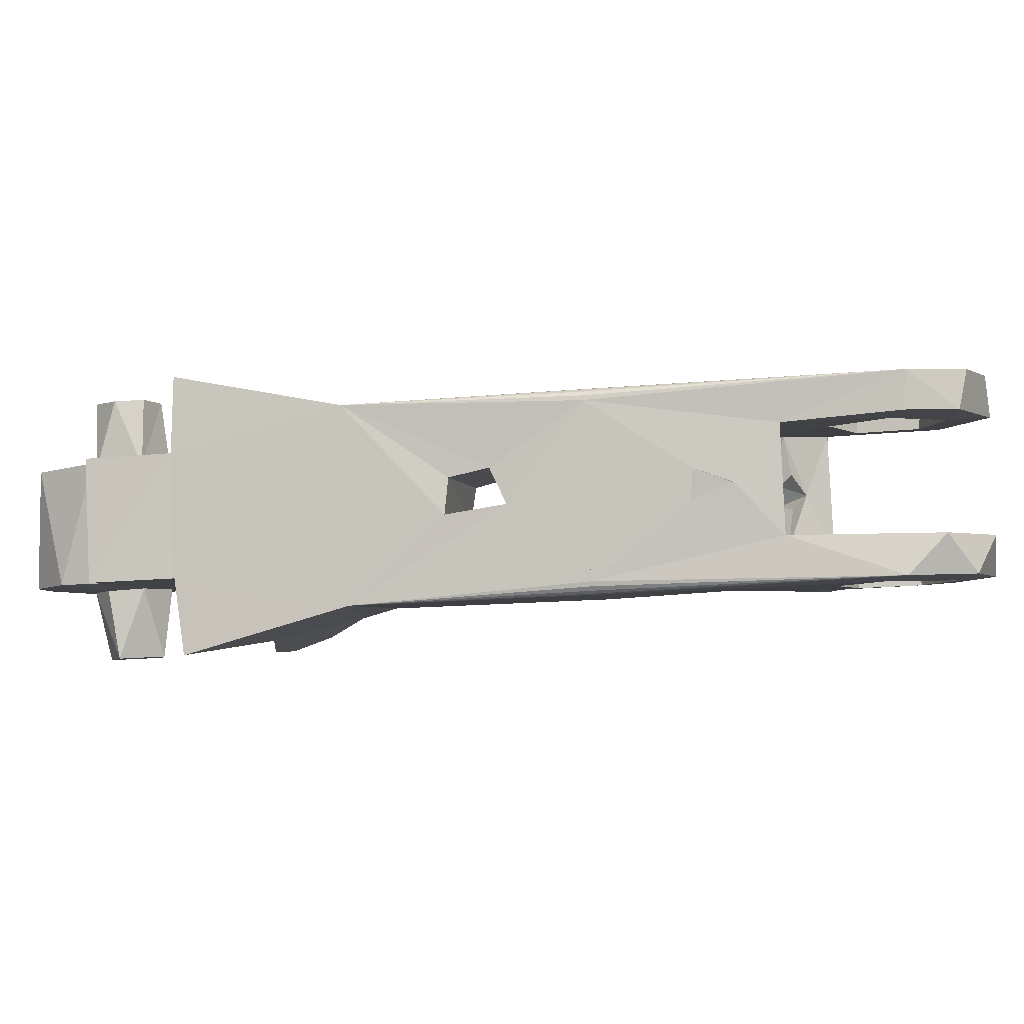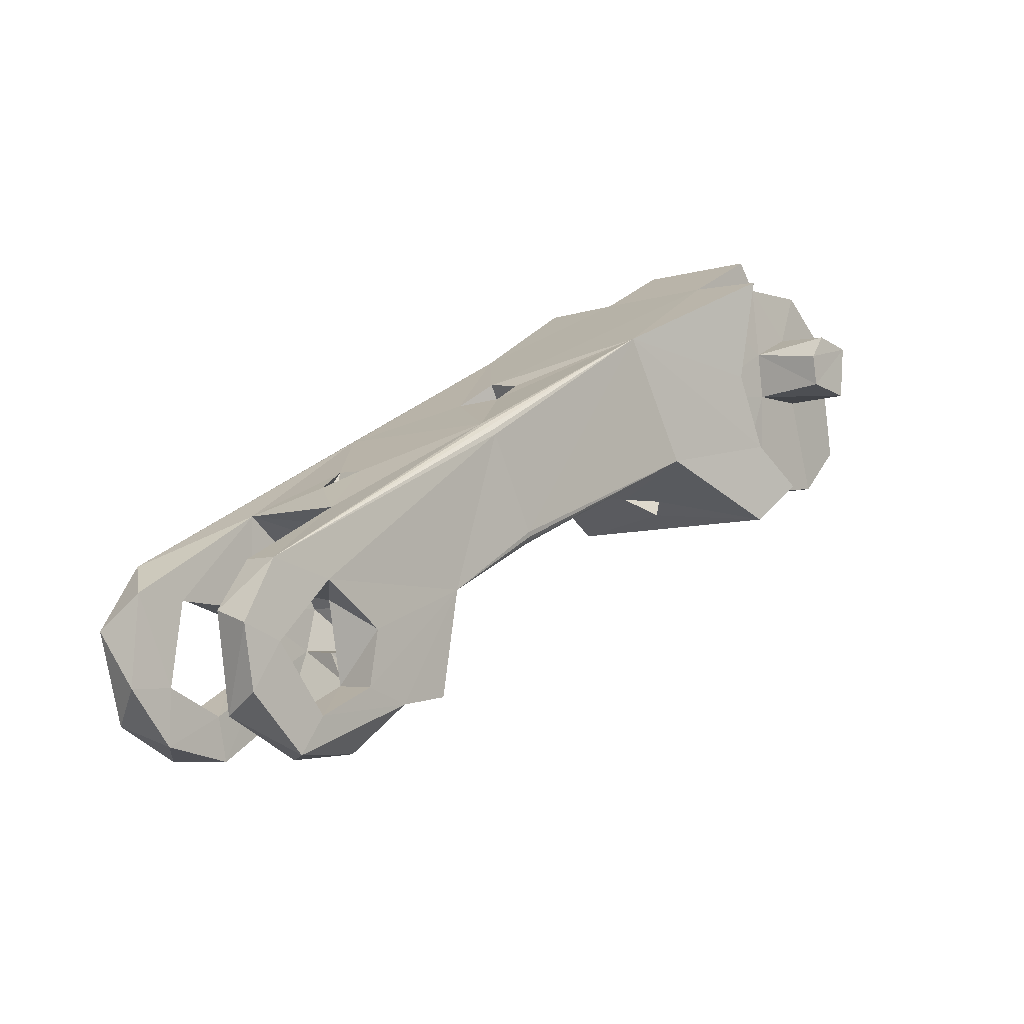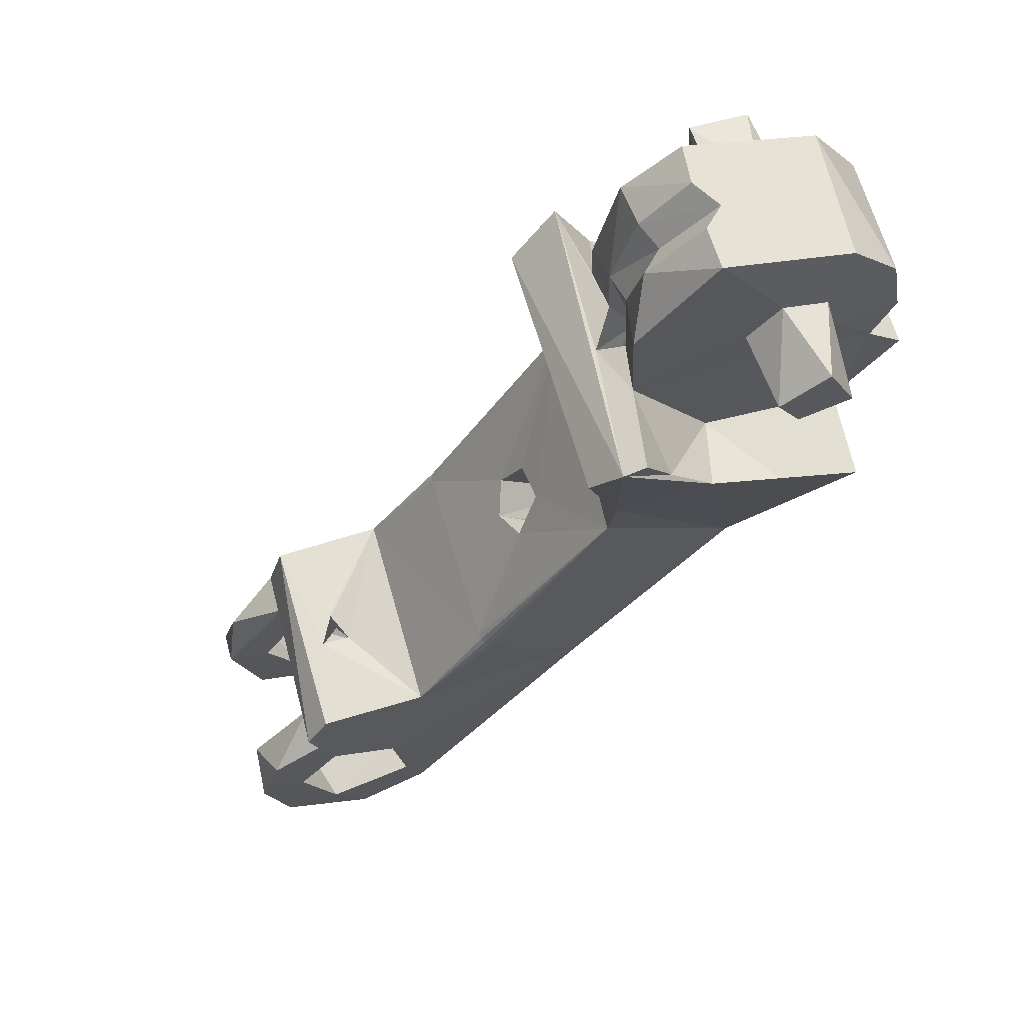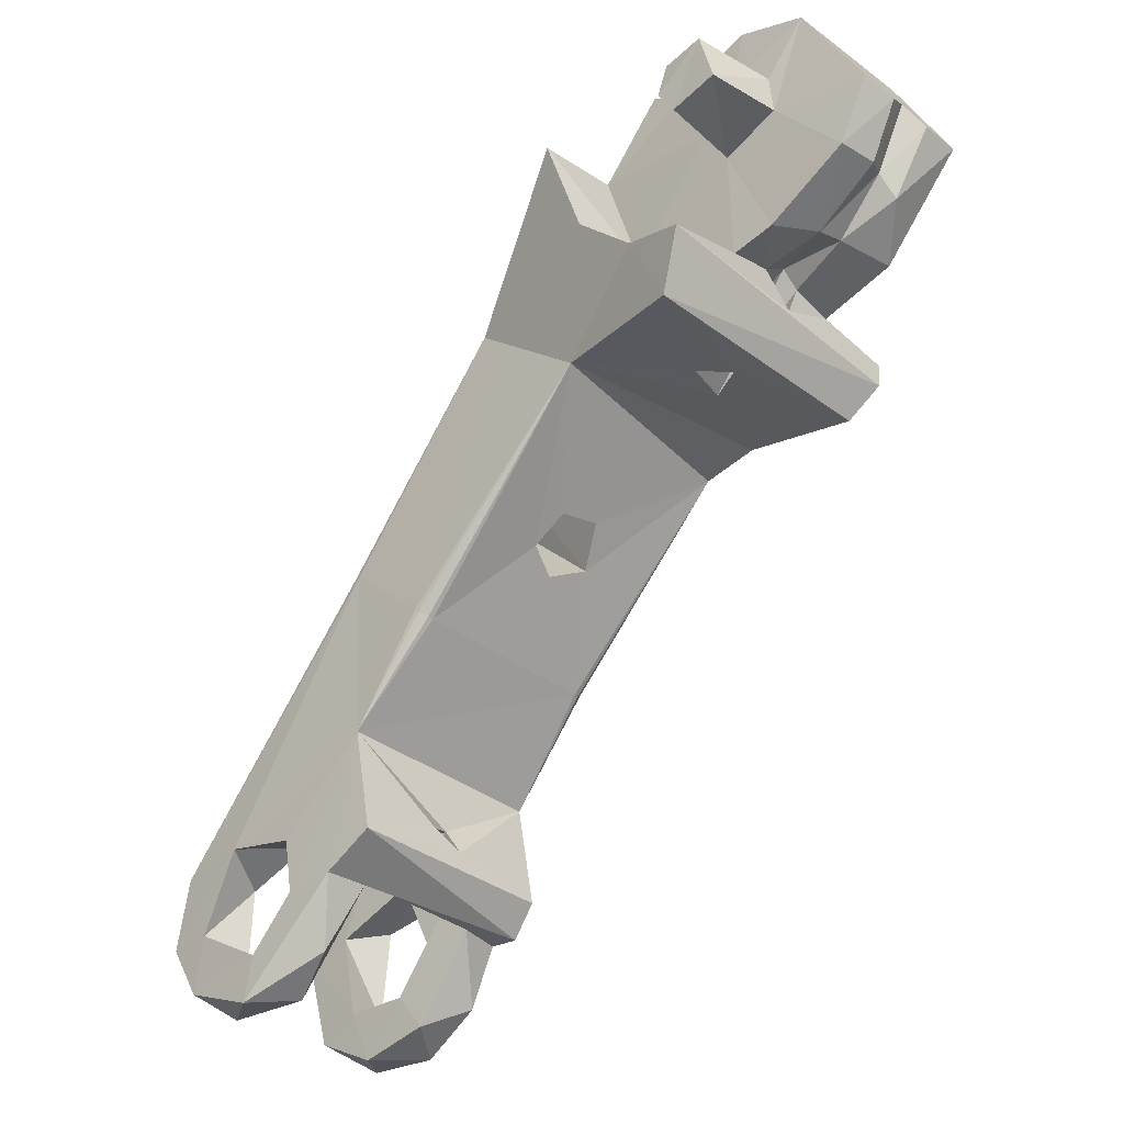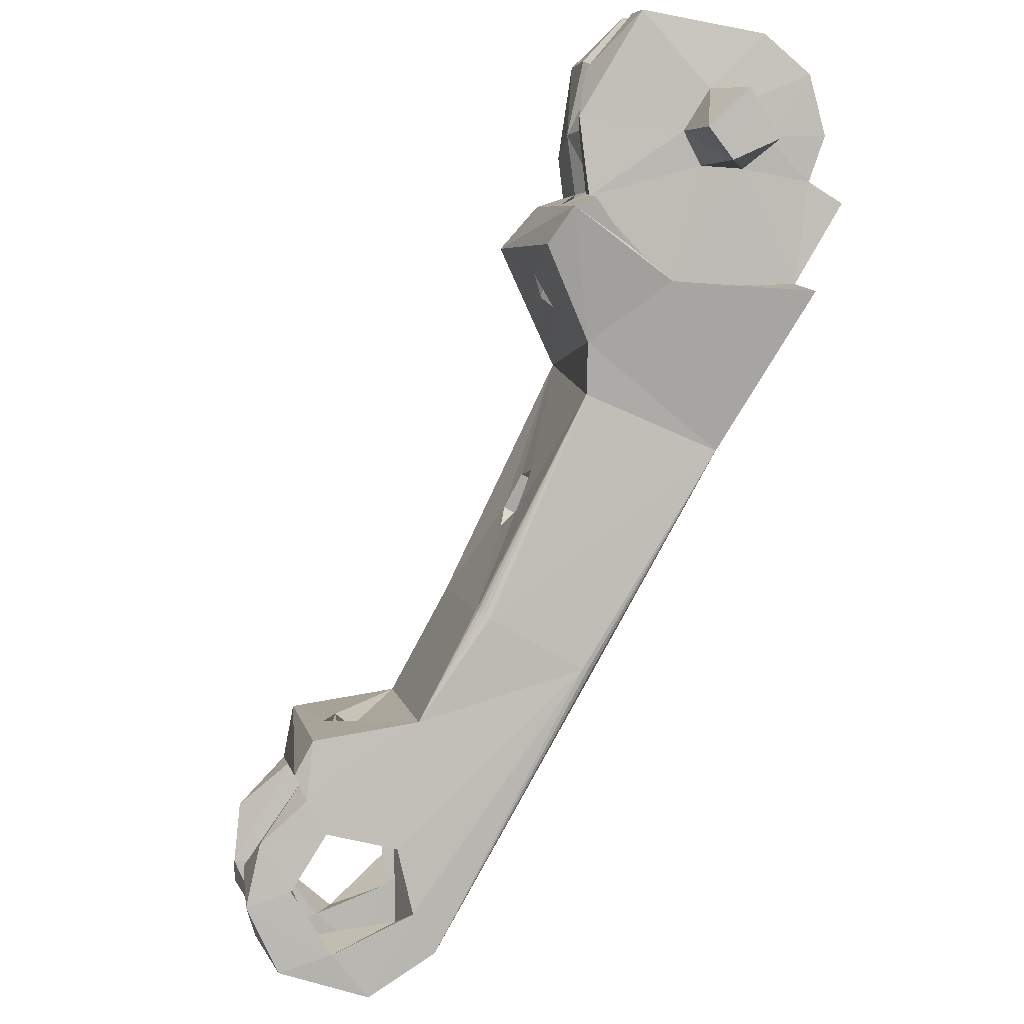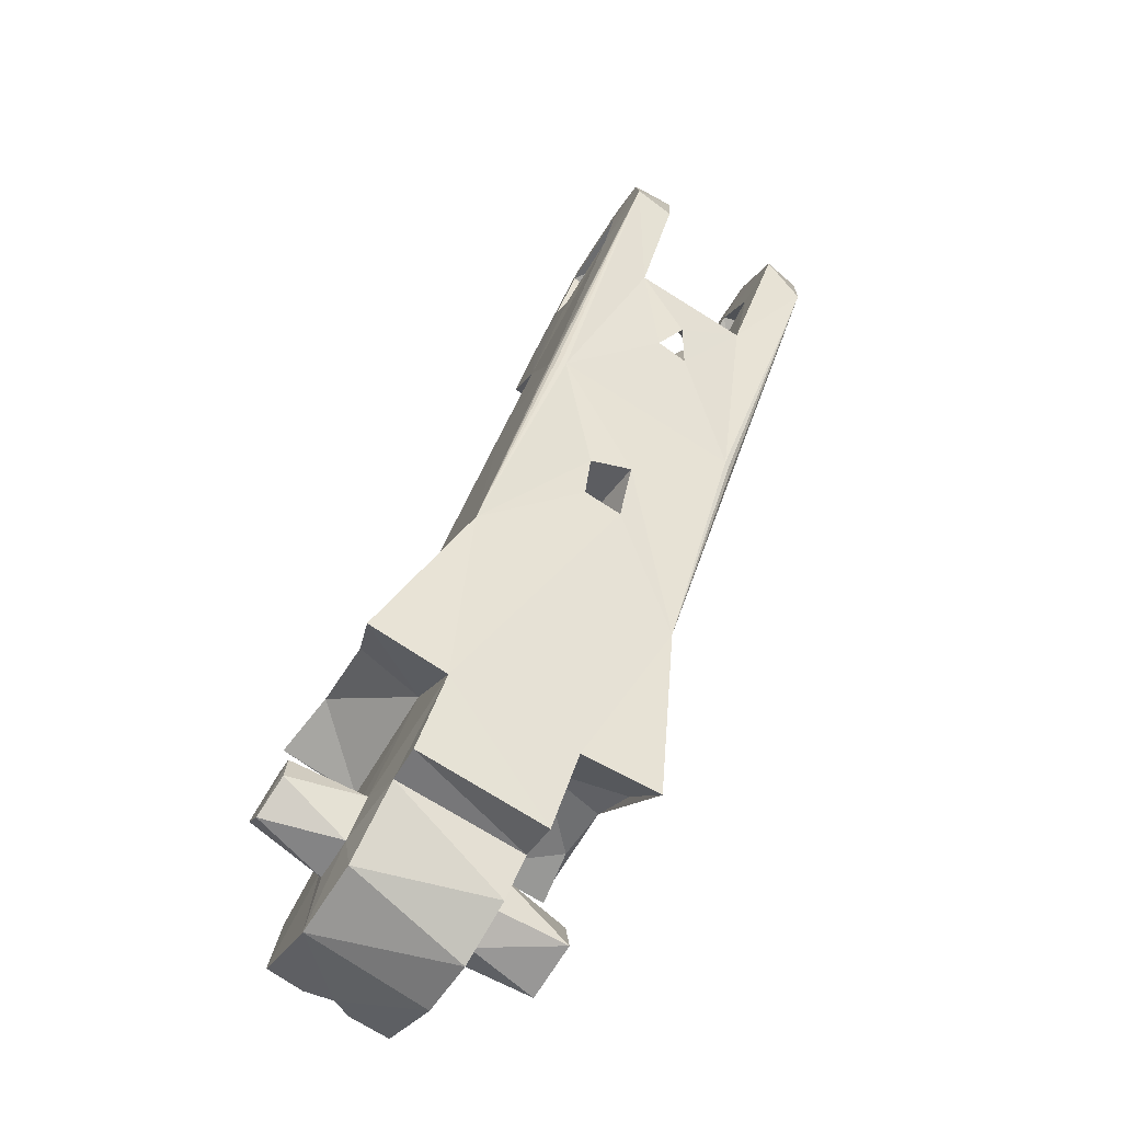
<metadata>
{"format":"obj","ext":"obj","renderer":"f3d","projection":"perspective","resolution":1024,"background":"white","views":[{"elev":54.3,"azim":-41.6,"up":"+Z"},{"elev":42.1,"azim":82.0,"up":"+Z"},{"elev":19.8,"azim":-155.2,"up":"+Y"},{"elev":35.6,"azim":117.0,"up":"+Y"},{"elev":-37.9,"azim":-147.6,"up":"+Y"},{"elev":28.9,"azim":-119.0,"up":"+Z"}]}
</metadata>
<code>
o Left_Thumb_Limb2
v 0.06014 -0.06166 -0.005676
v 0.05598 -0.06808 -0.008518
v 0.05571 -0.06487 -0.0129
v 0.07242 -0.04594 0.006595
v 0.07742 -0.04098 0.01069
v 0.05109 -0.0595 -0.0139
v 0.07204 -0.03347 0.005843
v 0.06307 -0.0527 0.0246
v 0.07046 -0.04466 0.02345
v 0.06907 -0.05264 0.03553
v 0.06776 -0.06266 0.03285
v 0.08185 -0.06206 0.03427
v 0.07971 -0.06802 0.02717
v 0.08725 -0.05592 0.02046
v 0.08179 -0.06088 0.0156
v 0.07348 -0.05216 0.01296
v 0.07896 -0.0471 0.01764
v 0.05072 -0.06685 0.01221
v 0.04666 -0.07316 0.00765
v 0.05545 -0.07238 -0.002632
v 0.06107 -0.06735 0.001895
v 0.06874 -0.07453 0.00322
v 0.06432 -0.08091 -0.000877
v 0.06947 -0.08231 0.01269
v 0.06309 -0.08891 0.01094
v 0.0567 -0.07895 0.02176
v 0.04901 -0.08196 0.01673
v 0.01777 -0.03972 -0.00579
v 0.03513 -0.055 -0.003002
v 0.008092 -0.04487 0.01127
v 0.06549 -0.07469 -0.009466
v 0.07182 -0.08361 -0.004363
v 0.07209 -0.09198 0.006775
v 0.06135 -0.09396 0.02059
v 0.04901 -0.08669 0.0241
v 0.05065 -0.05731 -0.000455
v 0.05577 -0.05282 0.003626
v 0.05389 -0.04693 0.001428
v 0.05721 -0.04717 -0.003253
v 0.06132 -0.05148 0.001967
v 0.05784 -0.04286 0.001192
v 0.05978 -0.04802 0.006966
v 0.04443 -0.05214 0.01952
v 0.02999 -0.04789 0.02576
v 0.0419 -0.05628 0.02212
v 0.03717 -0.05166 0.02869
v 0.04495 -0.05386 0.02719
v 0.03364 -0.04434 0.02891
v 0.04622 -0.05027 0.02343
v 0.03833 -0.06512 0.02423
v 0.04004 -0.05873 0.01392
v 0.05157 -0.04447 0.02487
v 0.04994 -0.05065 0.03516
v 0.04437 -0.05501 0.004402
v 0.05603 -0.04067 0.01527
v 0.06293 -0.04214 0.01112
v 0.0596 -0.08632 0.02763
v 0.0729 -0.08895 0.01703
v 0.07699 -0.08355 0.005368
v 0.07371 -0.074 -0.003721
v 0.06671 -0.06642 0.03989
v 0.07623 -0.07221 0.0375
v 0.08855 -0.07192 0.02413
v 0.08798 -0.06154 0.01064
v 0.085 -0.05121 0.007334
v 0.09402 -0.06022 0.01841
v 0.09043 -0.06731 0.03136
v 0.08253 -0.06775 0.04027
v 0.07124 -0.06183 0.04408
v 0.007822 -0.04443 0.014
v 0.008248 -0.04383 0.01464
v 0.007738 -0.04499 0.01217
v 0.007643 -0.04483 0.01313
v 0.05592 -0.02876 0.01711
v 0.01833 -0.03935 -0.006499
v 0.01901 -0.03878 -0.006907
v 0.01971 -0.0381 -0.006951
v 0.02031 -0.03741 -0.006624
v 0.0392 -0.01393 0.01118
v 0.02714 -0.02036 0.03245
v 0.02912 -0.01842 0.03232
v 0.02968 -0.01804 0.03162
v 0.02775 -0.01967 0.03277
v 0.02844 -0.01898 0.03273
v 0.03936 -0.01289 0.01456
v 0.03963 -0.01334 0.01183
v 0.03981 -0.01294 0.0127
v 0.03971 -0.01278 0.01366
v 0.008982 -0.007574 -0.004983
v -0.01099 -0.006759 -0.0176
v 0.007373 0.02289 0.000858
v 0.01373 -0.003794 -0.000947
v 0.01256 -0.01574 -0.004732
v 0.01864 -0.01438 -0.000742
v 0.01934 -0.007924 0.00157
v -0.02604 -0.01172 0.004254
v 0.000266 -0.02123 0.01542
v -0.003394 -0.01438 0.01663
v 0.001479 -0.009985 0.01994
v 0.007915 -0.01471 0.02218
v 0.005917 -0.02204 0.01954
v -0.05561 0.03281 -0.008241
v -0.06108 0.03968 -0.01114
v -0.06295 0.04772 -0.01975
v -0.05887 0.05218 -0.02963
v -0.04238 0.05197 -0.0473
v -0.04696 0.06805 -0.01625
v -0.04995 0.061 -0.003941
v -0.04337 0.04985 0.004543
v -0.05307 0.04217 -0.02483
v -0.05244 0.03725 -0.0192
v -0.04678 0.03238 -0.01838
v -0.04669 0.0181 0.001081
v -0.0281 0.01463 -0.01404
v -0.04074 0.03175 -0.02388
v -0.02204 0.02542 -0.03379
v -0.04062 0.03591 -0.02989
v -0.02577 0.03637 -0.04321
v -0.04742 0.04212 -0.03143
v -0.05919 0.03043 -0.001885
v -0.02471 0.05573 -0.03941
v -0.01729 0.04474 -0.03346
v -0.03026 0.06821 -0.03473
v -0.01931 0.03482 -0.02649
v -0.01875 0.03171 -0.02938
v -0.02134 0.04163 -0.03578
v -0.0284 0.0519 -0.03916
v -0.03815 0.05721 -0.04357
v -0.0273 0.0485 -0.04301
v -0.014 0.03719 -0.02539
v -0.03873 0.06001 -0.0387
v -0.03364 0.06333 -0.03897
v -0.009063 0.04158 -0.0215
v -0.01141 0.04727 -0.02706
v -0.01979 0.06055 -0.03541
v -0.04569 0.04727 0.01072
v -0.03323 0.03485 0.01392
v -0.03262 0.04956 -0.005293
v -0.01484 0.03164 -0.001368
v -0.02628 0.04953 -0.01224
v -0.03069 0.05799 -0.01866
v -0.03696 0.06031 -0.01481
v -0.03937 0.0567 -0.007308
v -0.004901 0.01503 0.02435
v -0.02407 0.04466 0.0215
v -0.05394 0.006727 -0.006391
v -0.00965 0.03972 0.007815
v -0.001796 0.04317 -0.005408
v 0.000892 0.05047 -0.01522
v -0.01358 0.03051 -0.0302
v -0.02456 0.01323 -0.0436
v -0.02816 0.0149 -0.04198
v -0.04238 0.006156 -0.01379
v -0.02882 0.01076 -0.03237
v -0.03297 0.006704 -0.02288
v -0.0153 -0.000652 -0.02403
v -0.01723 0.009344 -0.04116
v -0.00176 0.02171 -0.01844
v 0.008645 0.0415 -0.01677
v -0.004083 0.02189 -0.02451
v -0.006039 0.01503 -0.02084
v -0.05856 0.02664 -0.02652
v -0.05036 0.0228 -0.02979
v -0.049 0.02659 -0.03625
v -0.0576 0.03279 -0.03549
v -0.02244 0.06643 -0.01069
v -0.02002 0.05967 -0.004686
v -0.02398 0.05954 6.4e-05
v -0.02909 0.06258 0.000994
v -0.03064 0.06828 -0.004256
f 1 2 3
f 1 3 4
f 4 3 5
f 3 6 7
f 7 5 3
f 8 9 10
f 8 10 11
f 11 10 12
f 11 12 13
f 13 12 14
f 13 14 15
f 15 14 16
f 16 14 17
f 16 17 9
f 16 9 8
f 18 19 20
f 18 20 21
f 21 20 22
f 22 20 23
f 22 23 24
f 24 23 25
f 24 25 26
f 26 25 27
f 26 27 18
f 18 27 19
f 28 29 30
f 30 29 19
f 19 29 20
f 20 29 2
f 20 2 31
f 29 6 2
f 2 6 3
f 20 31 23
f 23 31 32
f 23 32 25
f 25 32 33
f 25 33 34
f 25 34 27
f 27 34 35
f 27 35 30
f 27 30 19
f 37 38 36
f 38 37 39
f 39 37 40
f 39 40 41
f 41 40 42
f 41 42 38
f 43 44 45
f 45 44 46
f 45 46 47
f 47 46 48
f 47 48 49
f 49 48 43
f 43 48 44
f 45 50 51
f 45 51 43
f 43 51 52
f 43 52 49
f 49 52 53
f 49 53 47
f 51 54 52
f 52 54 55
f 55 54 38
f 55 38 56
f 54 36 38
f 56 38 42
f 1 36 21
f 21 36 18
f 18 36 54
f 18 54 51
f 18 51 50
f 57 26 50
f 50 26 18
f 26 57 24
f 24 57 58
f 24 58 59
f 24 59 22
f 22 59 60
f 22 60 21
f 21 60 1
f 55 8 52
f 52 8 53
f 53 8 11
f 53 11 61
f 61 11 62
f 62 11 13
f 62 13 63
f 63 13 15
f 63 15 64
f 64 15 16
f 64 16 4
f 4 16 56
f 56 16 8
f 55 56 8
f 4 5 65
f 64 65 66
f 64 66 63
f 63 66 67
f 63 67 68
f 63 68 62
f 62 68 69
f 62 69 61
f 4 65 64
f 47 53 50
f 50 45 47
f 65 5 66
f 57 35 34
f 57 34 58
f 58 34 33
f 58 33 59
f 59 33 32
f 59 32 60
f 60 32 31
f 60 31 1
f 1 31 2
f 70 35 71
f 30 35 72
f 72 35 73
f 73 35 70
f 39 6 29
f 39 29 38
f 38 29 74
f 38 74 41
f 41 74 7
f 41 7 39
f 39 7 6
f 29 28 75
f 29 75 76
f 29 76 77
f 29 77 78
f 79 74 78
f 78 74 29
f 4 40 1
f 56 40 4
f 56 42 40
f 1 40 36
f 36 40 37
f 44 80 71
f 44 71 50
f 44 48 80
f 80 48 53
f 53 48 46
f 53 46 50
f 50 46 44
f 35 50 71
f 57 50 35
f 80 53 69
f 69 53 61
f 81 69 82
f 80 69 83
f 83 69 84
f 84 69 81
f 9 74 10
f 10 74 82
f 10 82 69
f 10 69 68
f 74 9 17
f 74 17 5
f 5 17 14
f 5 14 66
f 66 14 67
f 67 14 12
f 67 12 68
f 68 12 10
f 85 82 74
f 5 7 74
f 74 79 86
f 74 86 87
f 74 87 88
f 74 88 85
f 80 30 71
f 71 30 72
f 71 72 73
f 83 84 80
f 80 84 81
f 80 81 82
f 85 28 82
f 82 28 30
f 82 30 80
f 88 79 85
f 85 79 78
f 85 78 28
f 28 78 75
f 75 78 76
f 76 78 77
f 88 87 79
f 79 87 86
f 73 70 71
f 71 82 80
f 28 85 30
f 30 85 82
f 30 82 71
f 28 78 79
f 28 79 85
f 89 90 91
f 89 91 92
f 90 89 93
f 90 93 78
f 78 93 94
f 78 94 79
f 79 94 95
f 79 95 91
f 91 95 92
f 90 78 77
f 90 77 76
f 90 76 75
f 90 75 28
f 30 96 28
f 28 96 90
f 72 96 30
f 71 96 70
f 72 73 96
f 96 73 70
f 97 93 98
f 98 93 89
f 98 89 99
f 99 89 92
f 99 92 100
f 100 92 95
f 100 95 94
f 100 94 101
f 101 94 97
f 97 94 93
f 107 105 104
f 107 104 108
f 108 104 103
f 108 103 109
f 109 103 102
f 110 104 105
f 104 110 111
f 104 111 103
f 103 111 102
f 102 111 112
f 102 112 113
f 113 112 114
f 114 112 115
f 114 115 116
f 116 115 117
f 116 117 118
f 118 117 106
f 106 117 119
f 106 119 105
f 105 119 110
f 120 102 113
f 122 126 127
f 128 127 129
f 129 127 126
f 121 122 127
f 126 122 124
f 126 124 125
f 128 131 127
f 127 131 121
f 121 131 132
f 130 124 122
f 133 130 134
f 134 130 122
f 134 122 135
f 135 122 121
f 135 121 132
f 135 132 123
f 109 136 137
f 137 138 109
f 137 139 138
f 138 139 140
f 140 139 133
f 140 133 134
f 140 134 135
f 140 135 141
f 141 135 123
f 141 123 107
f 141 107 142
f 142 107 143
f 143 107 108
f 143 108 109
f 138 143 109
f 80 101 71
f 144 100 80
f 99 144 98
f 98 144 137
f 98 137 113
f 98 113 96
f 98 96 101
f 101 96 71
f 137 144 145
f 136 120 137
f 137 120 113
f 146 96 113
f 99 100 144
f 80 100 101
f 137 145 139
f 139 145 147
f 139 147 148
f 139 148 133
f 133 148 149
f 133 149 130
f 130 149 150
f 150 149 151
f 150 151 152
f 150 152 116
f 150 116 125
f 155 154 151
f 155 146 153
f 151 154 152
f 96 146 155
f 96 155 156
f 156 155 151
f 156 151 157
f 91 90 156
f 91 158 159
f 159 158 160
f 159 160 157
f 157 160 161
f 157 161 156
f 156 161 91
f 161 158 91
f 159 157 151
f 151 149 159
f 91 85 88
f 91 88 87
f 91 87 86
f 91 86 79
f 82 85 144
f 144 85 91
f 149 148 159
f 159 148 91
f 91 148 144
f 144 148 147
f 144 147 145
f 144 80 83
f 144 83 84
f 144 84 81
f 144 81 82
f 105 131 106
f 106 131 128
f 107 131 105
f 123 131 107
f 132 131 123
f 119 165 110
f 110 165 162
f 110 162 111
f 111 162 112
f 112 162 163
f 112 163 115
f 115 163 117
f 117 163 164
f 117 164 119
f 119 164 165
f 165 163 162
f 163 165 164
f 143 170 142
f 142 170 166
f 142 166 141
f 141 166 140
f 140 166 167
f 140 167 138
f 138 167 168
f 138 168 169
f 138 169 143
f 143 169 170
f 170 167 166
f 167 170 168
f 168 170 169
f 101 97 98
f 106 128 129
f 106 129 118
f 118 129 126
f 118 126 125
f 118 125 116
f 158 124 130
f 124 161 125
f 125 161 150
f 160 130 150
f 124 158 161
f 160 150 161
f 160 158 130
f 90 96 156
f 146 113 153
f 153 113 114
f 153 114 155
f 155 114 154
f 154 114 116
f 154 116 152
f 136 102 120
f 136 109 102

</code>
